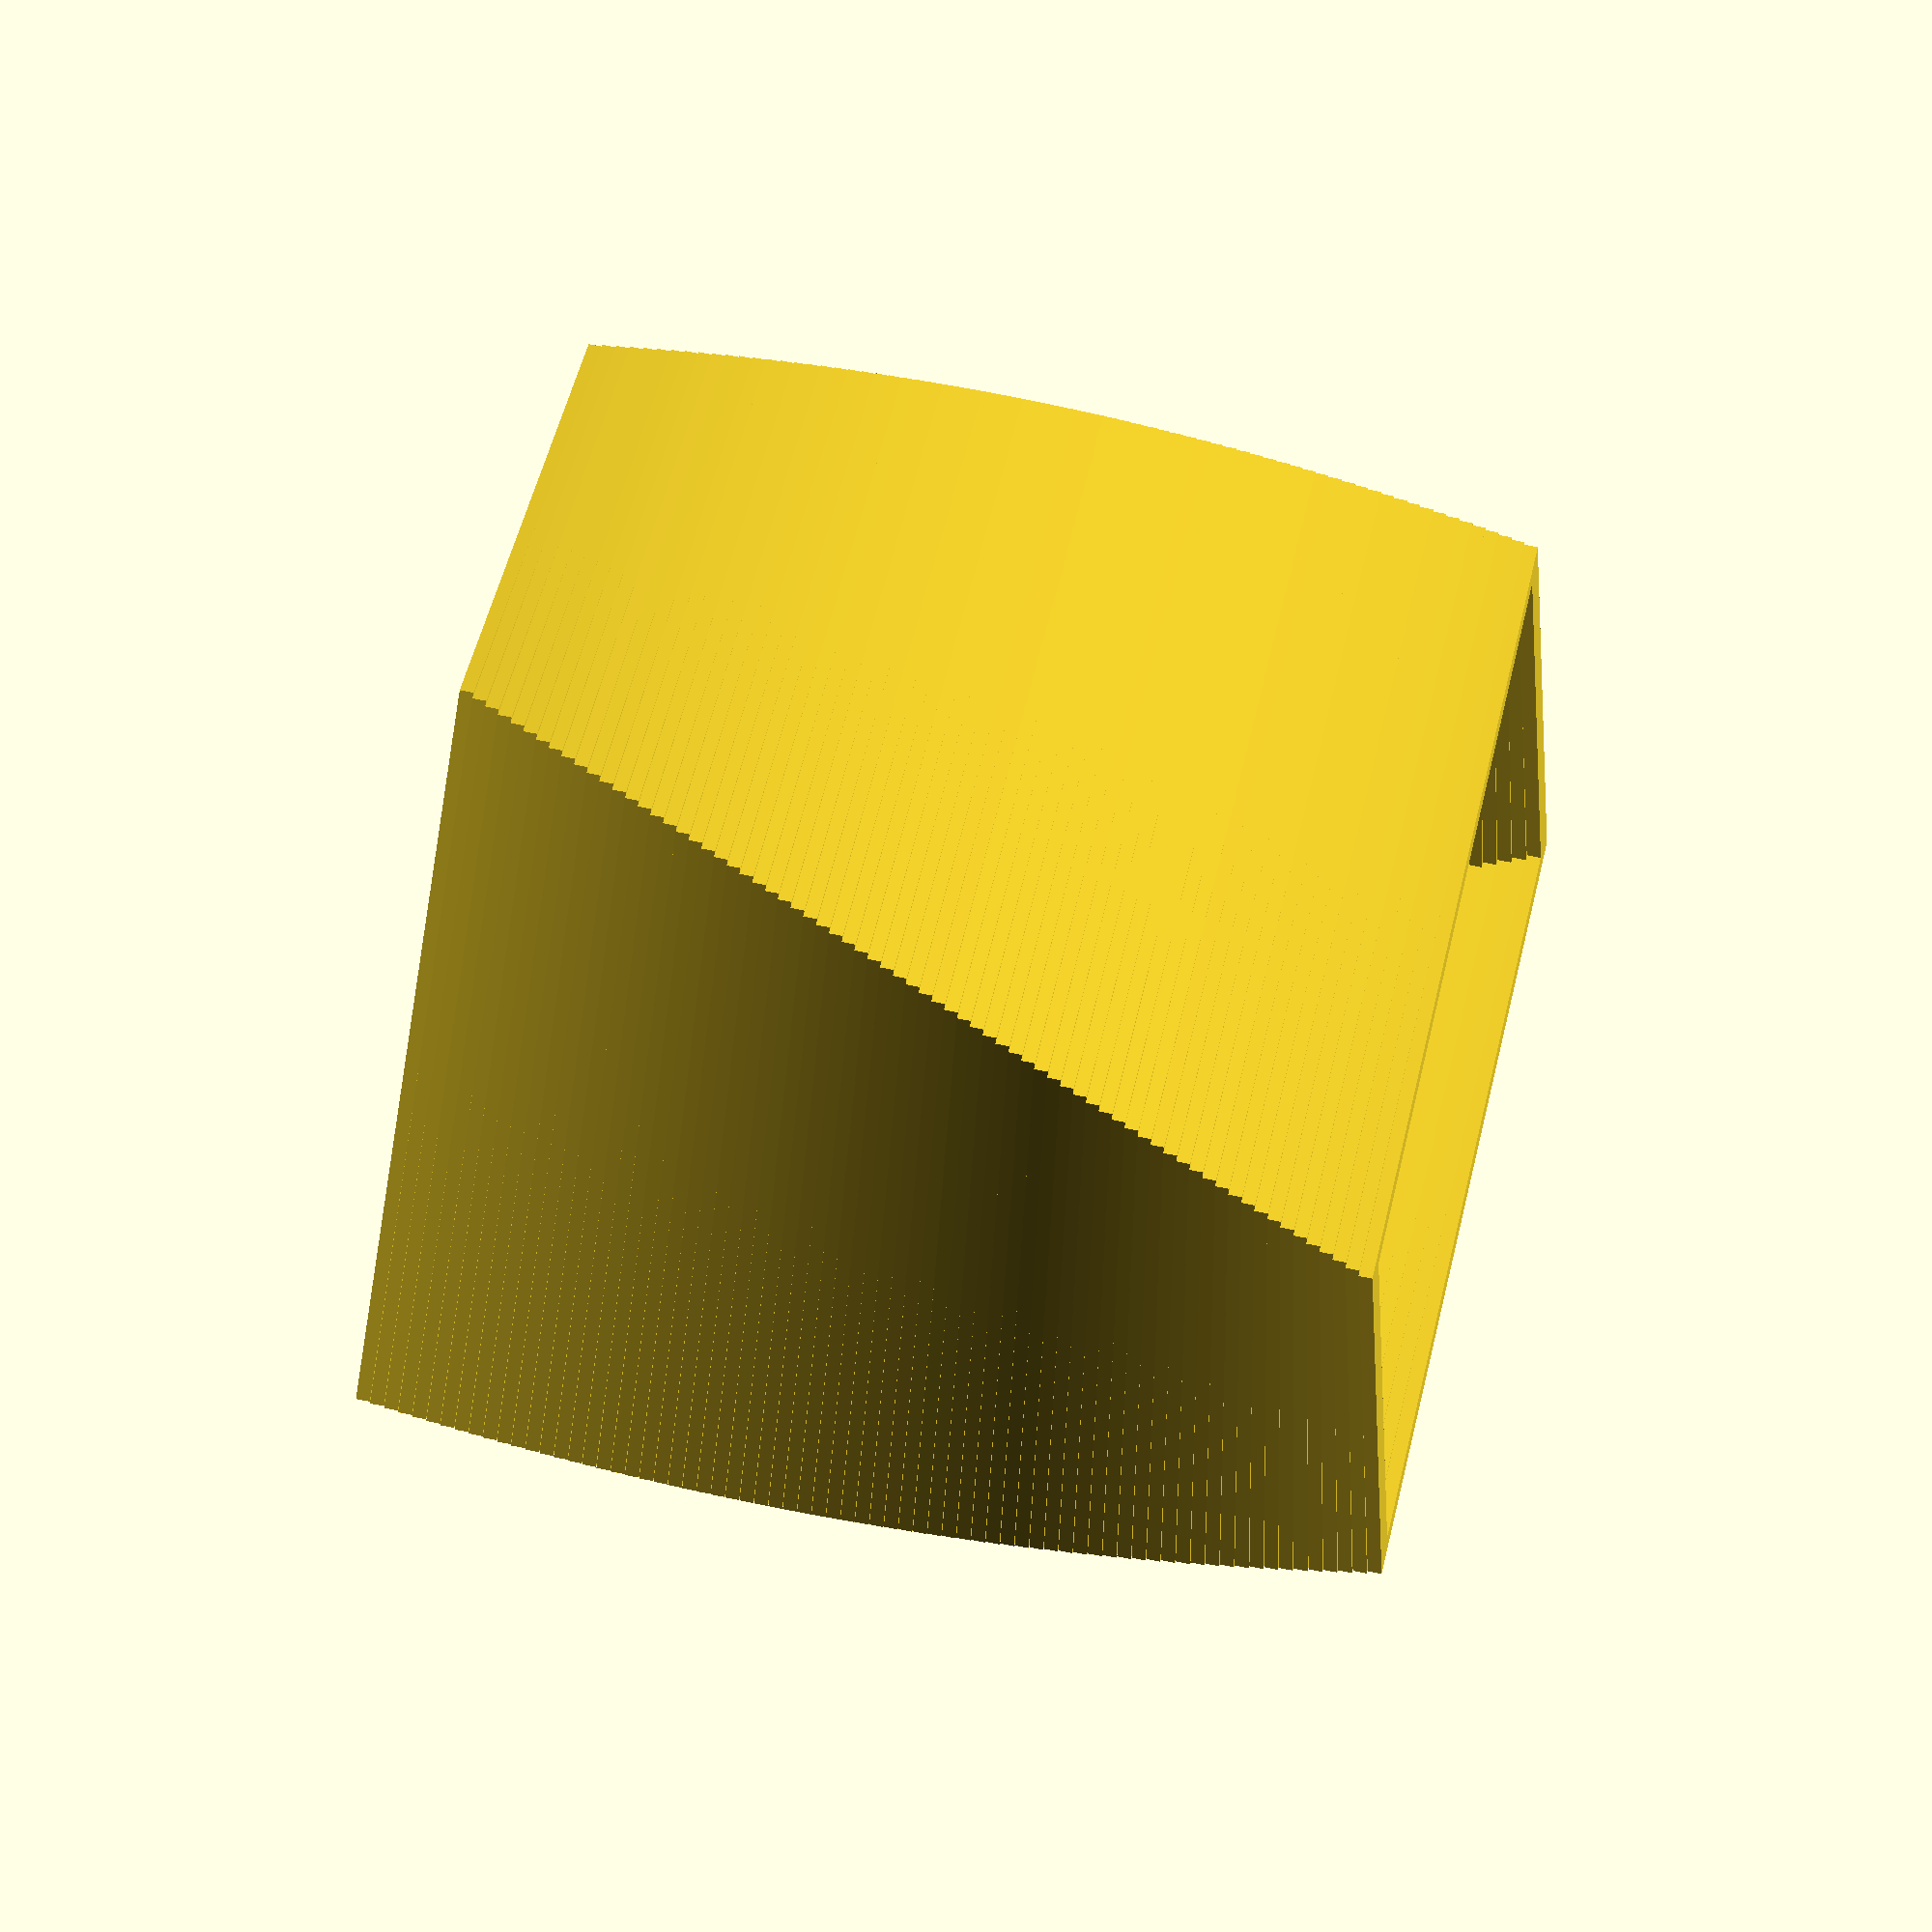
<openscad>
//bottom a=50
//top a=56.2

a = 56.5;
wT = 2;
potHeight = 70;

// rotate as per a, v, but around point pt
module rotate_about_pt(a, v, pt) {
    translate(pt)
        rotate(a,v)
            translate(-pt)
                children();   
}

for(i=[0:potHeight]){
  translate([0,0,i]){
    rotate_about_pt(i*0.6, 0,[a/2,a/2,0])
    if(i<wT){ 
      linear_extrude(height = 1, center = true, convexity = 10)
      polygon( [[0,0],[a,0],[a,a],[0,a]] );
    }
    else
       linear_extrude(height = 1, center = true, convexity = 10){
          difference(){
              polygon( [[0,0],[a,0],[a,a],[0,a]] );
              polygon([[wT,wT],[a-wT,wT],[a-wT,a-wT],[wT,a-wT]]);
          } 
        } 
     }
}
</openscad>
<views>
elev=114.7 azim=128.8 roll=258.1 proj=o view=wireframe
</views>
